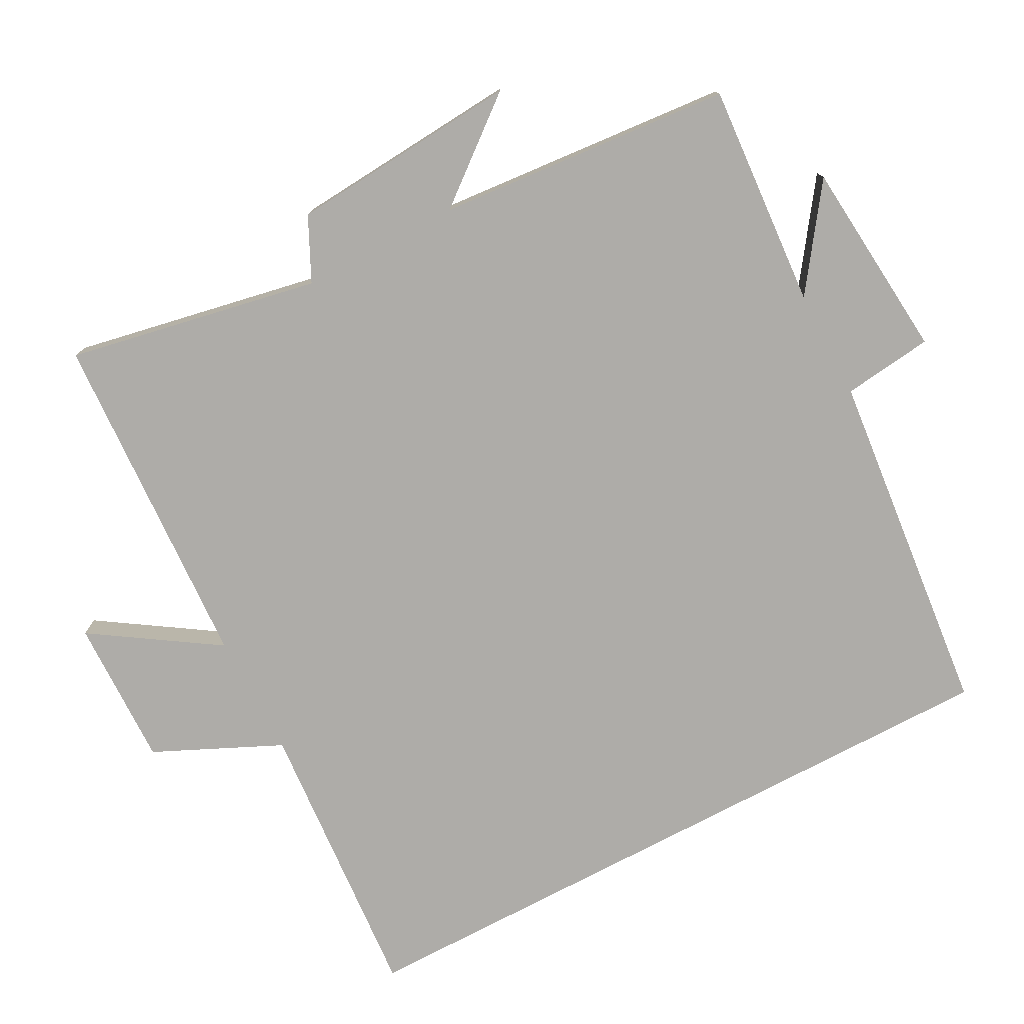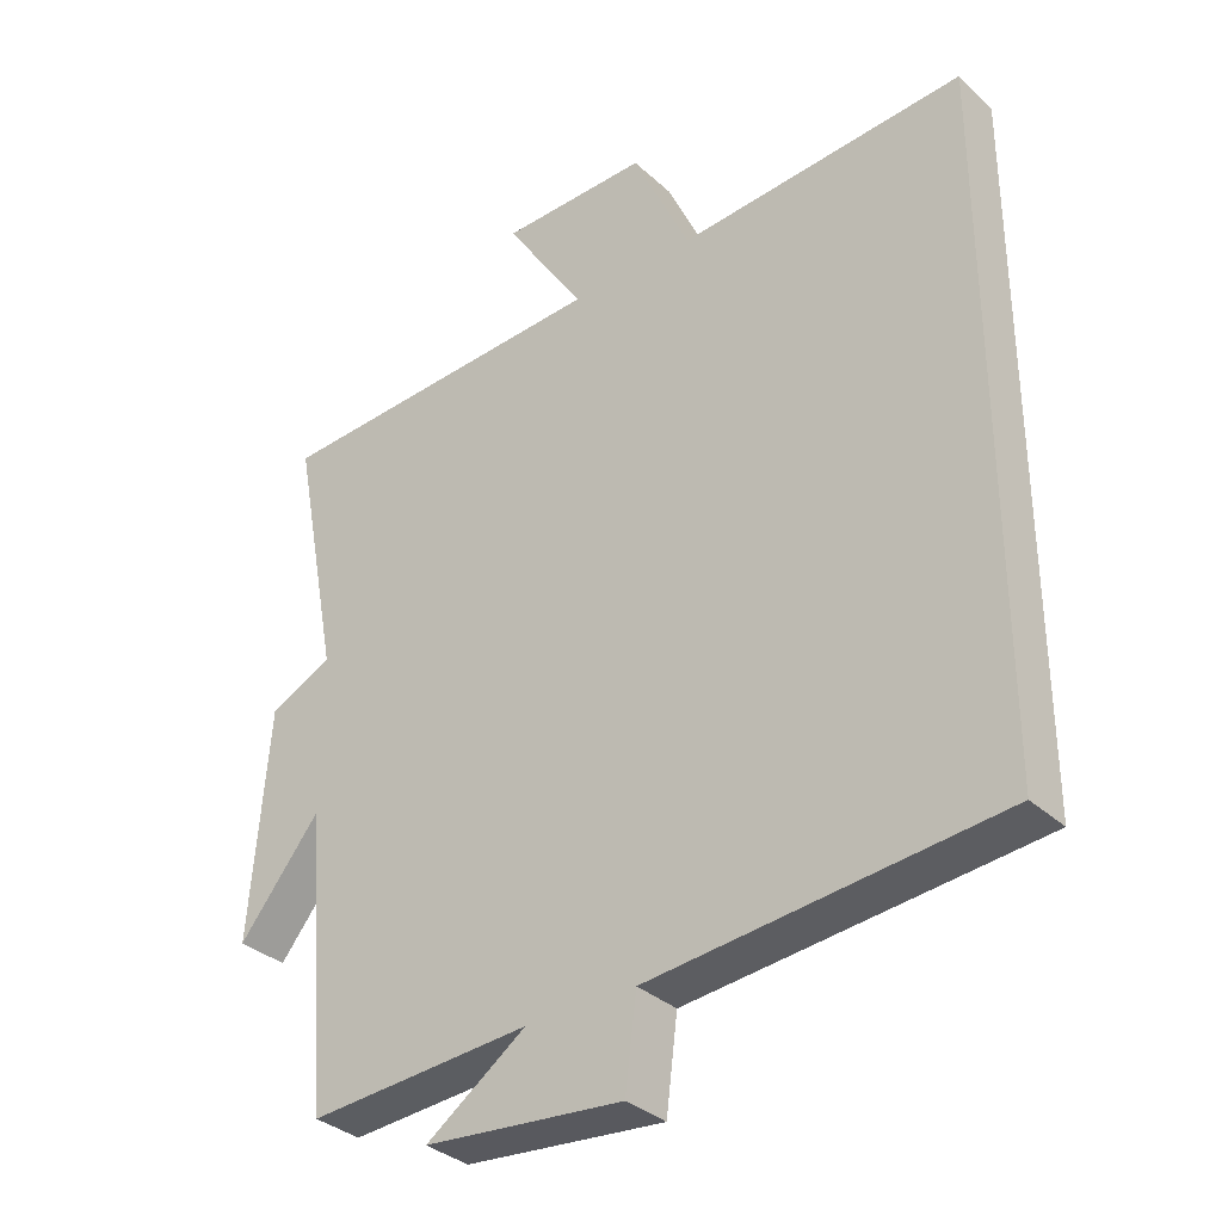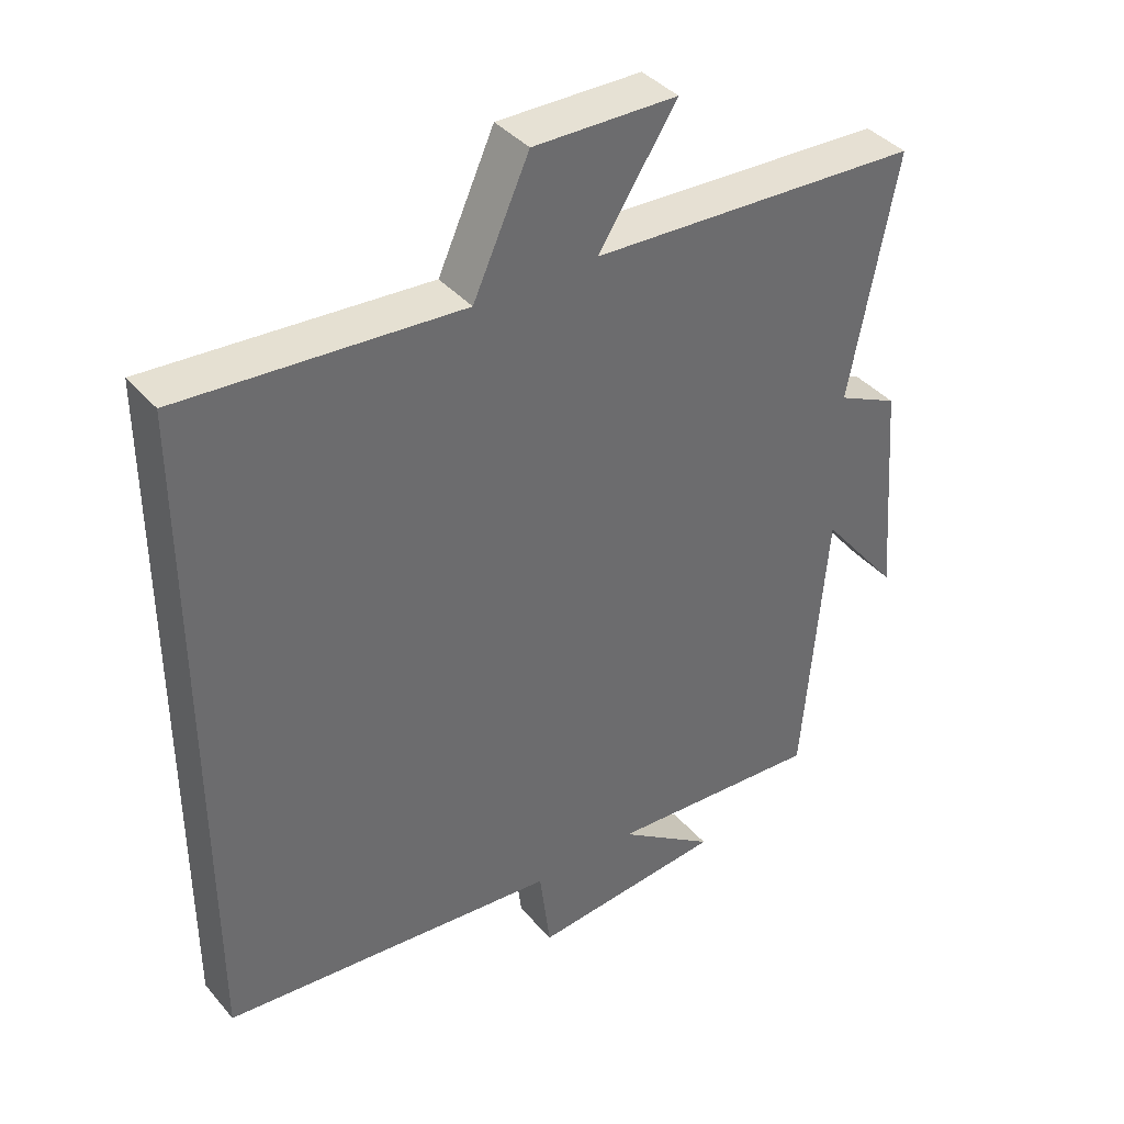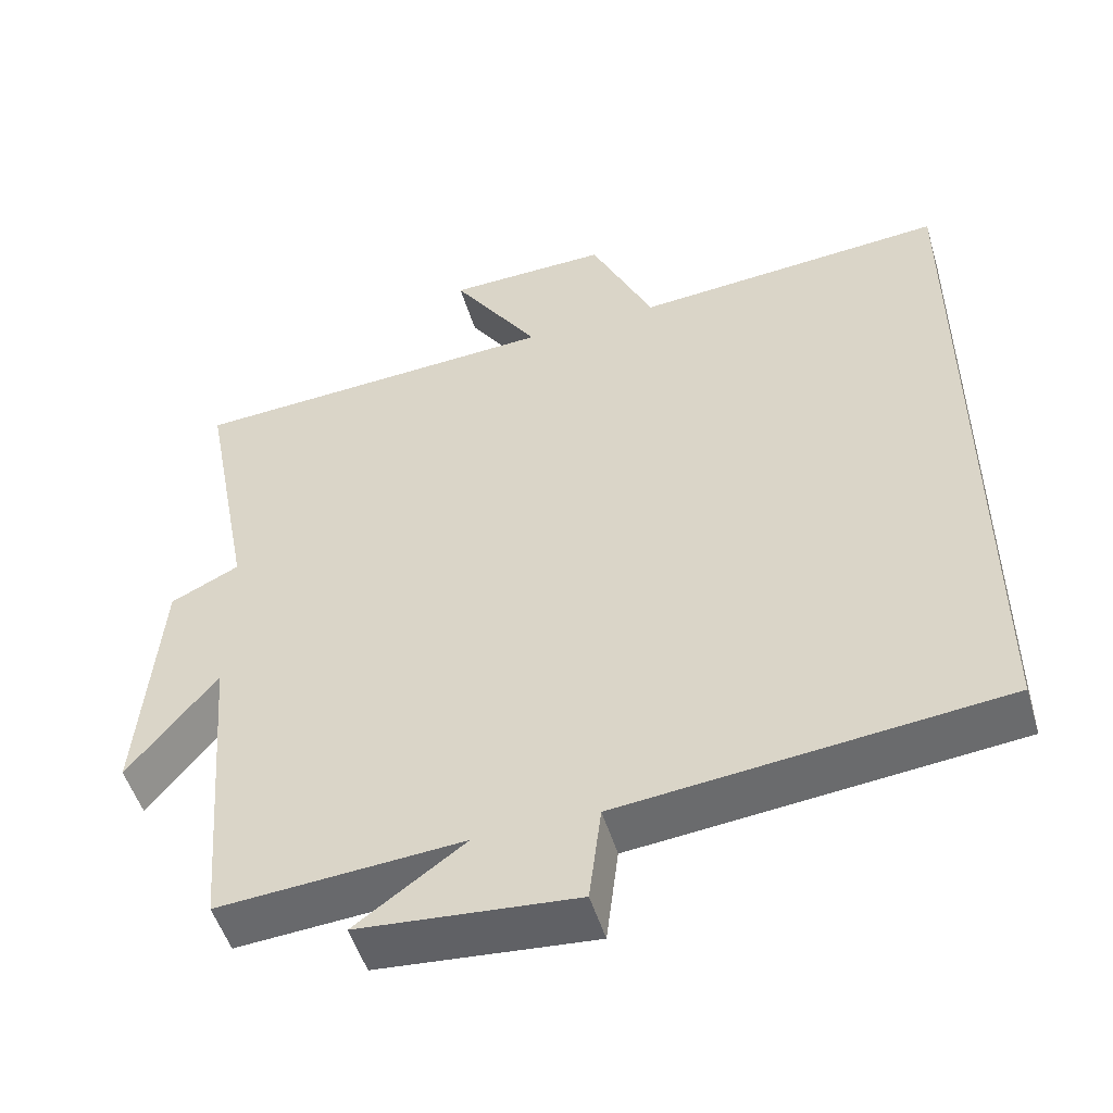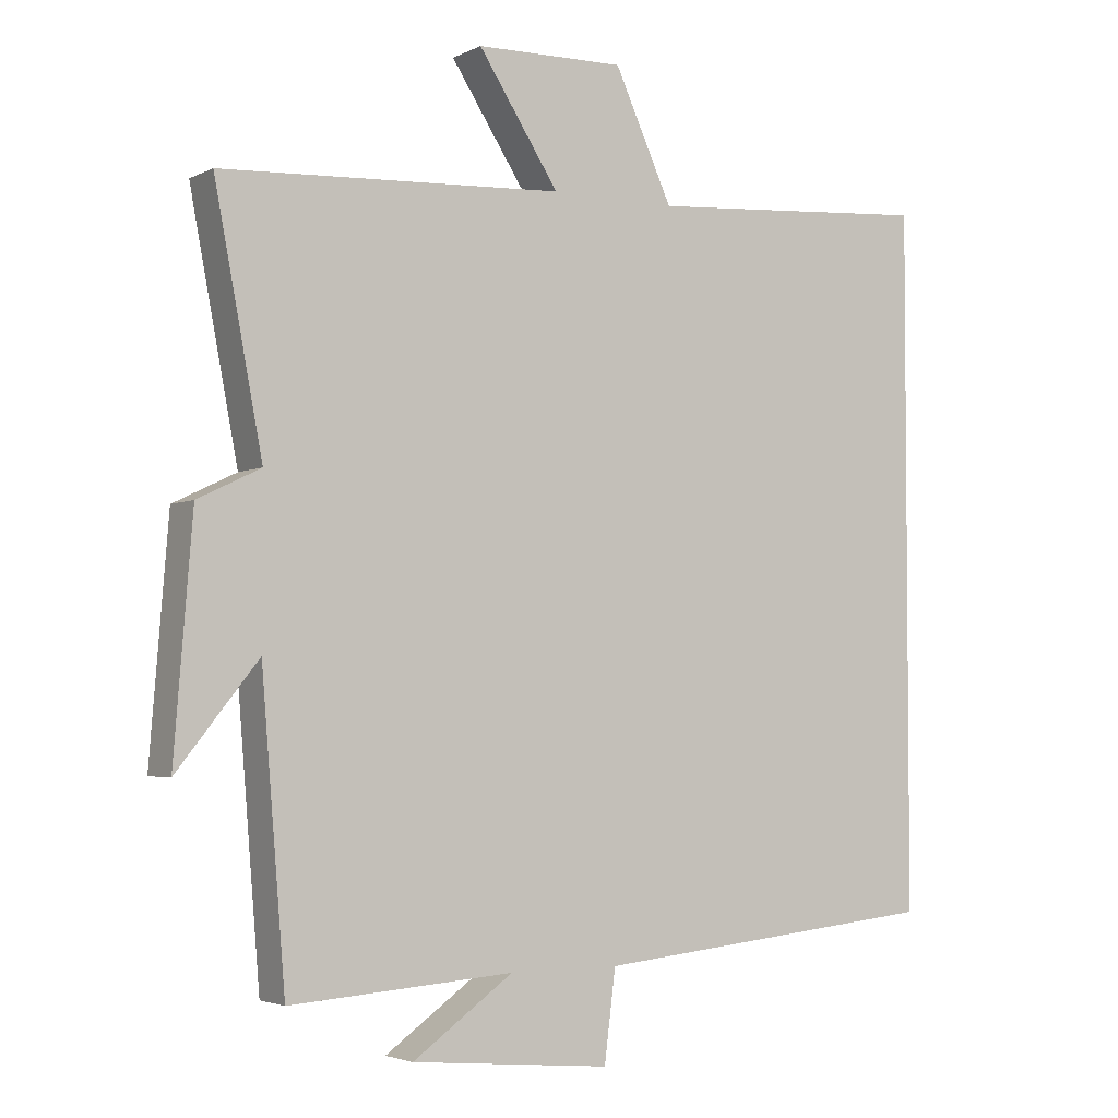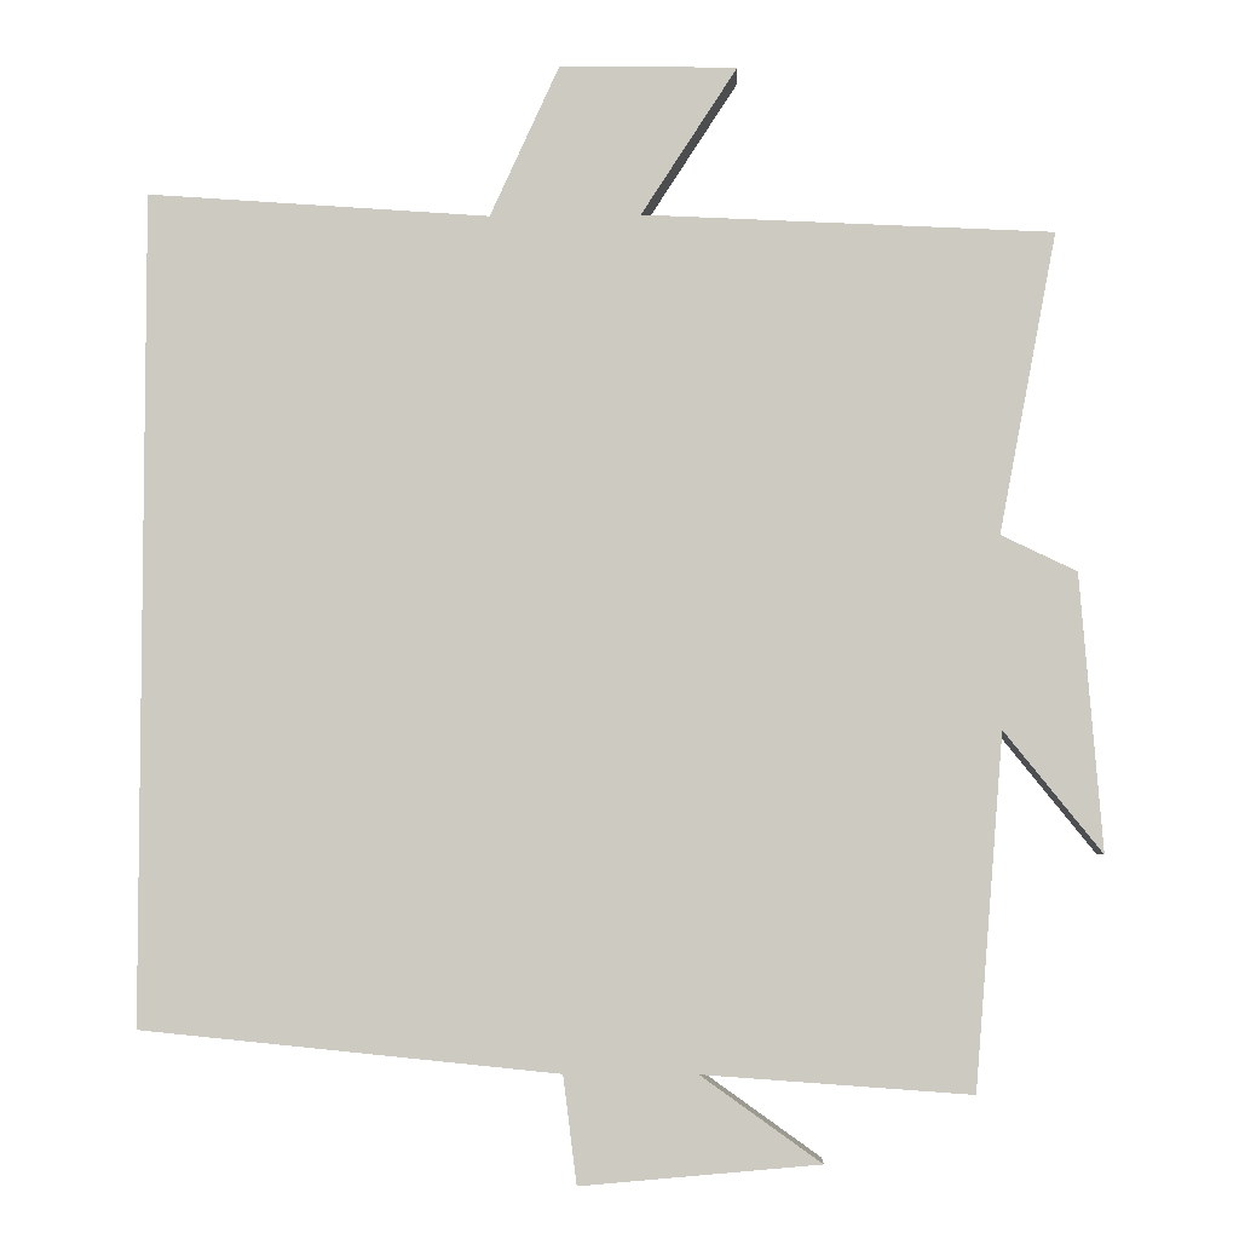
<metadata>
{"format":"obj","ext":"obj","renderer":"f3d","projection":"perspective","resolution":1024,"background":"white","views":[{"elev":-76.8,"azim":117.8,"up":"+Y"},{"elev":-33.8,"azim":-140.8,"up":"+Z"},{"elev":39.4,"azim":-36.1,"up":"+Z"},{"elev":-51.2,"azim":-163.3,"up":"+Z"},{"elev":-3.4,"azim":147.6,"up":"+Z"},{"elev":-4.6,"azim":2.4,"up":"+Z"}]}
</metadata>
<code>
v 0.568 0.07 0.475
v 0.5 0.07 0.12
v 0.589 0.07 0.077
v 0.615 0.07 -0.249
v 0.5 0.07 -0.106
v 0.466 0.07 -0.522
v 0.15 0.07 -0.5
v 0.292 0.07 -0.601
v 0.01 0.07 -0.627
v -0.006 0.07 -0.5
v -0.5 0.07 -0.451
v -0.5 0.07 0.53
v -0.094 0.07 0.5
v -0.012 0.07 0.679
v 0.198 0.07 0.675
v 0.084 0.07 0.5
v 0.568 0 0.475
v 0.5 0 0.12
v 0.589 0 0.077
v 0.615 0 -0.249
v 0.5 0 -0.106
v 0.466 0 -0.522
v 0.15 0 -0.5
v 0.292 0 -0.601
v 0.01 0 -0.627
v -0.006 0 -0.5
v -0.5 0 -0.451
v -0.5 0 0.53
v -0.094 0 0.5
v -0.012 0 0.679
v 0.198 0 0.675
v 0.084 0 0.5
f 13 14 15 16
f 13 16 1 2
f 12 13 2
f 11 12 2
f 10 11 2
f 7 8 9 10
f 7 10 2 3
f 5 6 7
f 5 7 3
f 3 4 5
f 32 31 30 29
f 18 17 32 29
f 18 29 28
f 18 28 27
f 18 27 26
f 26 25 24 23
f 19 18 26 23
f 23 22 21
f 19 23 21
f 21 20 19
f 1 17 18 2
f 2 18 19 3
f 3 19 20 4
f 4 20 21 5
f 5 21 22 6
f 6 22 23 7
f 7 23 24 8
f 8 24 25 9
f 9 25 26 10
f 10 26 27 11
f 11 27 28 12
f 12 28 29 13
f 13 29 30 14
f 14 30 31 15
f 15 31 32 16
f 16 32 17 1

</code>
